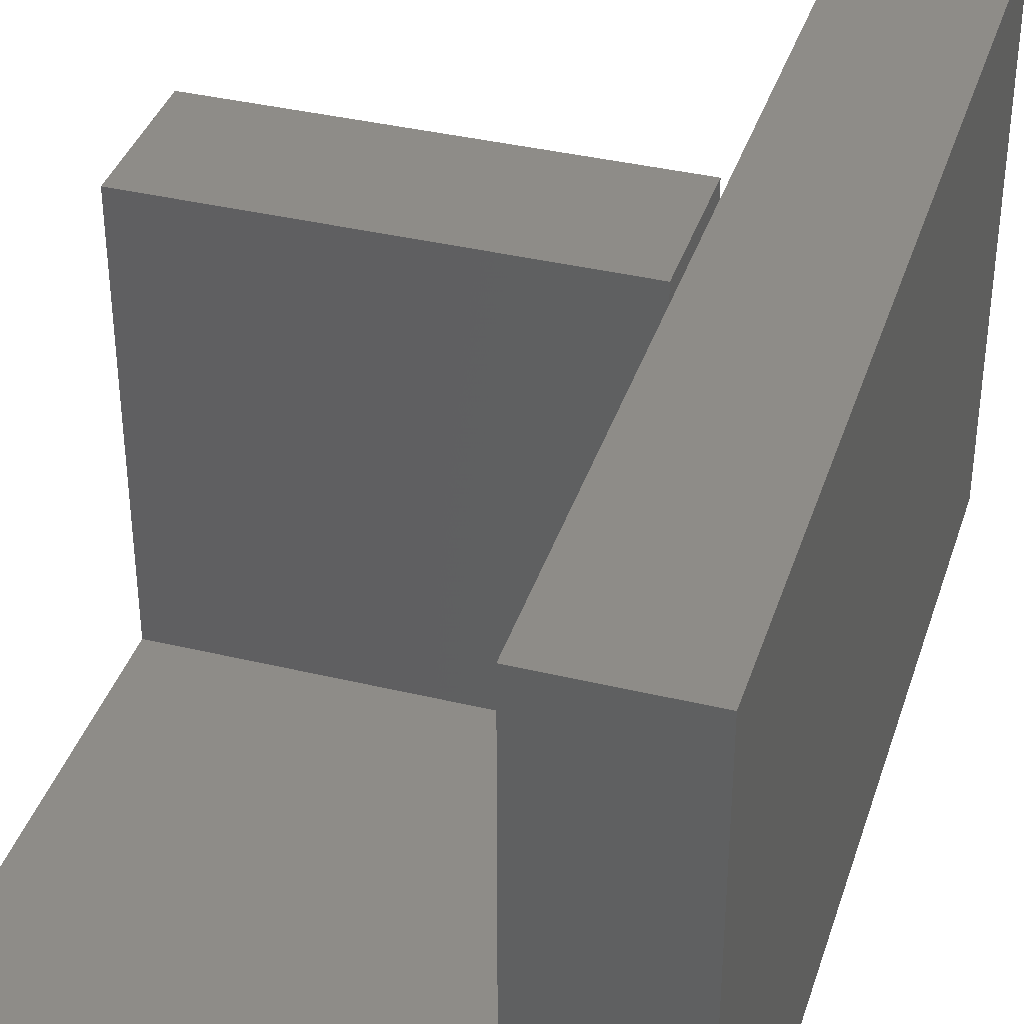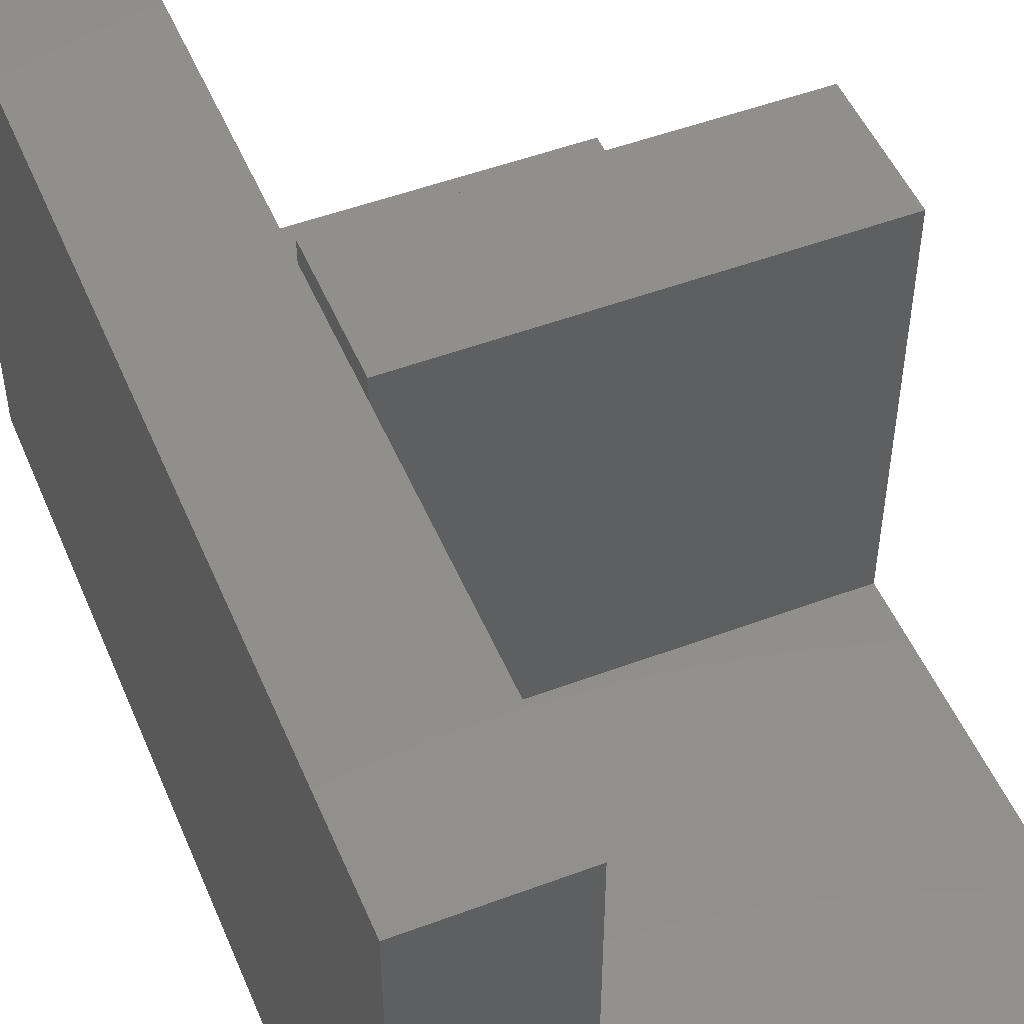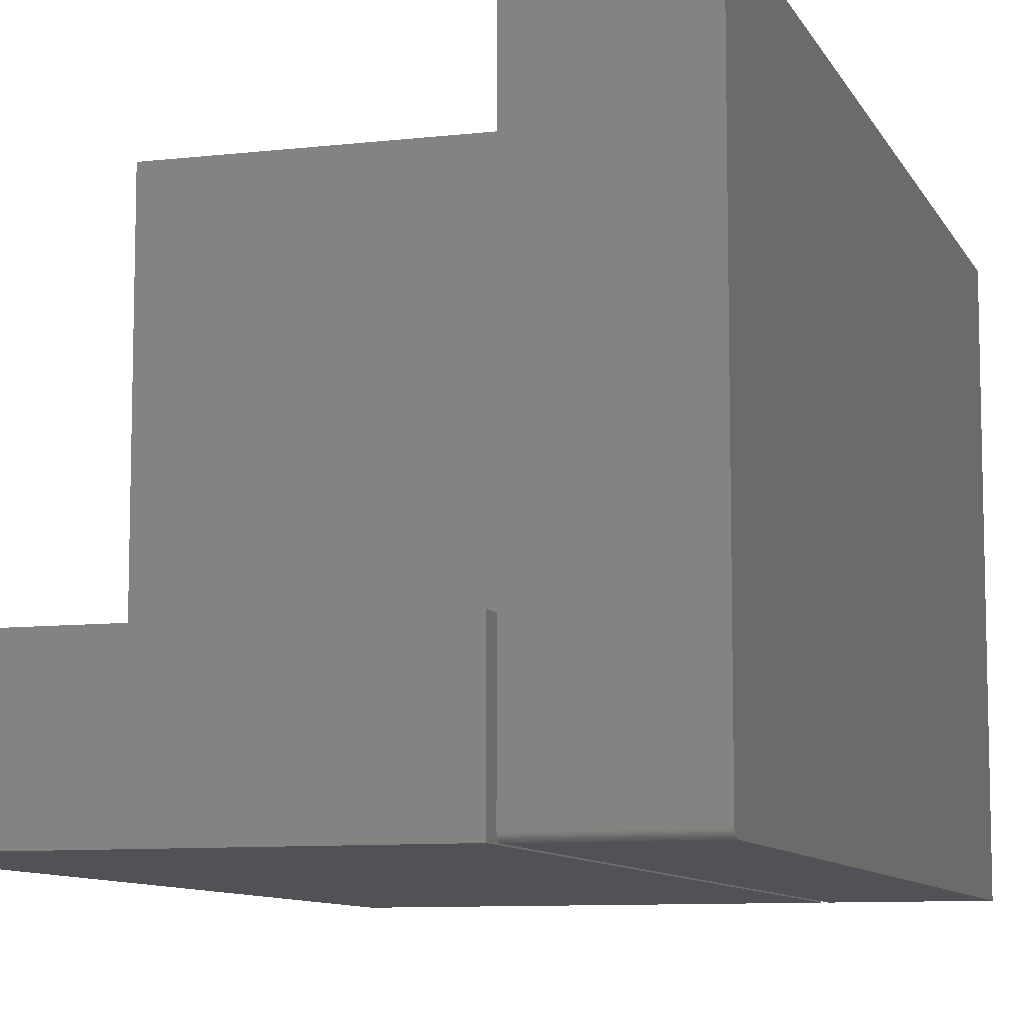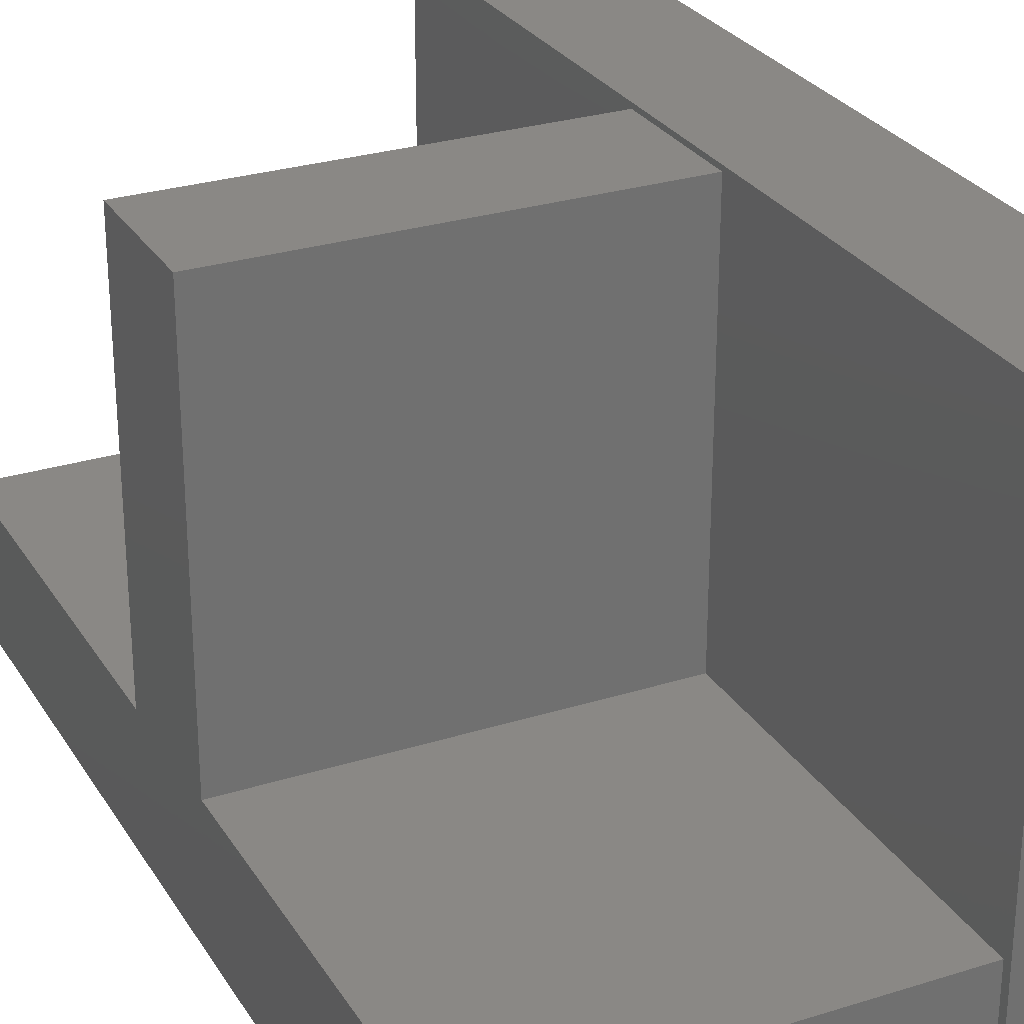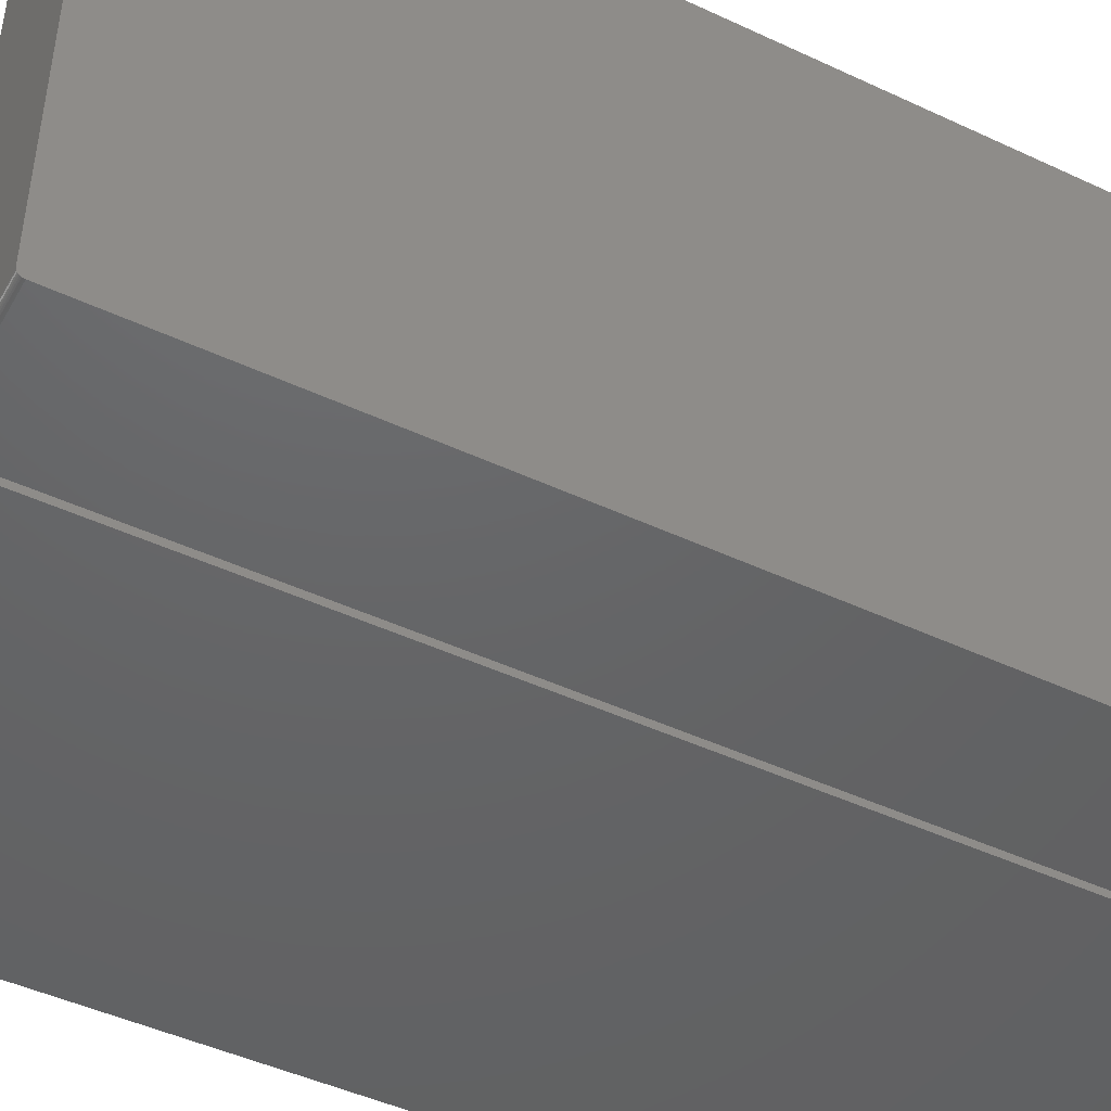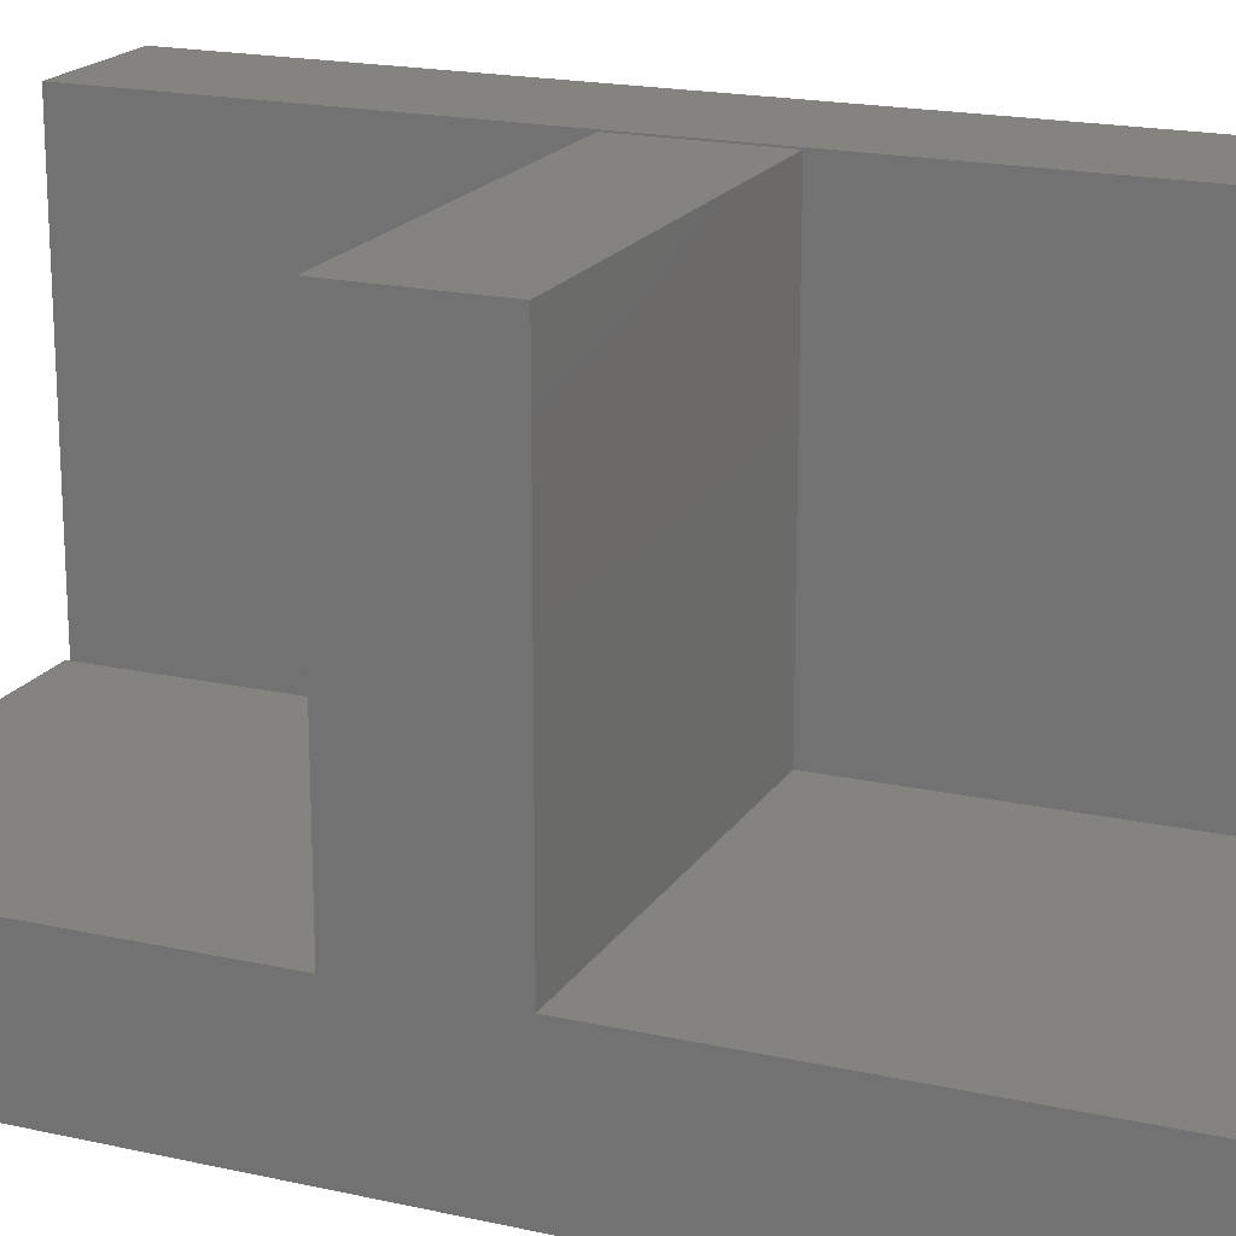
<metadata>
{"format":"stl","ext":"stl","renderer":"f3d","projection":"perspective","resolution":1024,"background":"white","views":[{"elev":37.5,"azim":17.1,"up":"+Z"},{"elev":50.0,"azim":157.6,"up":"+Z"},{"elev":-9.1,"azim":17.1,"up":"+Z"},{"elev":27.8,"azim":-25.6,"up":"+Z"},{"elev":-46.1,"azim":61.8,"up":"+Z"},{"elev":18.9,"azim":-67.0,"up":"+Z"}]}
</metadata>
<code>
# stl→obj: 44 verts, 80 faces
v 0.2734 0.3984 0.1641
v 0.2734 0.3984 0
v -0.2188 0.3984 0.1641
v -0.2188 0.3984 0
v -0.2188 -0.75 0
v 0.2734 -0.75 0
v -0.2188 -0.75 0.1641
v -0.2188 -0.2578 0.1641
v -0.2188 -0.09202 0.1641
v -0.2188 -0.09202 0.6562
v -0.2188 -0.2578 0.6562
v 0.2734 -0.09202 0.1641
v 0.2734 -0.2578 0.1641
v 0.2734 -0.75 0.1641
v 0.2734 -0.2578 0.6562
v 0.2734 -0.09202 0.6562
v 0.4505 -0.7422 0
v 0.2812 -0.7422 0
v 0.2812 -0.2544 0
v 0.2812 -0.0972 0
v 0.2812 0.3984 0
v 0.4505 0.3984 0
v 0.2812 -0.2544 0.6562
v 0.2812 -0.7437 0.0001501
v 0.2812 -0.7452 0.0005947
v 0.2812 -0.7465 0.001317
v 0.2812 -0.7477 0.002288
v 0.2812 -0.7487 0.003472
v 0.2812 -0.7494 0.004823
v 0.2812 -0.7498 0.006288
v 0.2812 -0.75 0.007812
v 0.2812 -0.75 0.6562
v 0.4505 -0.7487 0.003472
v 0.4505 -0.75 0.6562
v 0.4505 -0.75 0.007812
v 0.4505 -0.7498 0.006288
v 0.4505 -0.7494 0.004823
v 0.4505 0.3984 0.6562
v 0.4505 -0.7477 0.002288
v 0.4505 -0.7465 0.001317
v 0.4505 -0.7452 0.0005947
v 0.4505 -0.7437 0.0001501
v 0.2812 0.3984 0.6562
v 0.2812 -0.0972 0.6562
f 1 2 3
f 3 2 4
f 5 4 6
f 6 4 2
f 4 5 7
f 4 7 8
f 4 8 9
f 4 9 3
f 9 8 10
f 10 8 11
f 6 2 1
f 6 1 12
f 6 12 13
f 6 13 14
f 13 12 15
f 15 12 16
f 7 5 14
f 14 5 6
f 8 13 11
f 11 13 15
f 7 14 8
f 8 14 13
f 9 12 3
f 3 12 1
f 12 9 16
f 16 9 10
f 11 15 10
f 10 15 16
f 17 18 19
f 19 20 17
f 17 20 21
f 17 21 22
f 18 23 19
f 24 25 26
f 24 26 27
f 24 27 28
f 24 28 29
f 24 29 30
f 24 30 31
f 32 23 18
f 32 18 24
f 32 24 31
f 33 34 35
f 33 35 36
f 33 36 37
f 38 34 33
f 38 33 39
f 38 39 40
f 38 40 41
f 38 41 42
f 38 42 17
f 38 17 22
f 31 35 32
f 32 35 34
f 18 17 24
f 24 17 42
f 24 42 25
f 25 42 41
f 25 41 26
f 26 41 40
f 26 40 27
f 27 40 39
f 27 39 28
f 28 39 33
f 28 33 29
f 29 33 37
f 29 37 30
f 30 37 36
f 30 36 31
f 31 36 35
f 34 38 43
f 34 43 44
f 34 44 23
f 34 23 32
f 44 20 23
f 23 20 19
f 43 21 44
f 44 21 20
f 22 21 38
f 38 21 43

</code>
